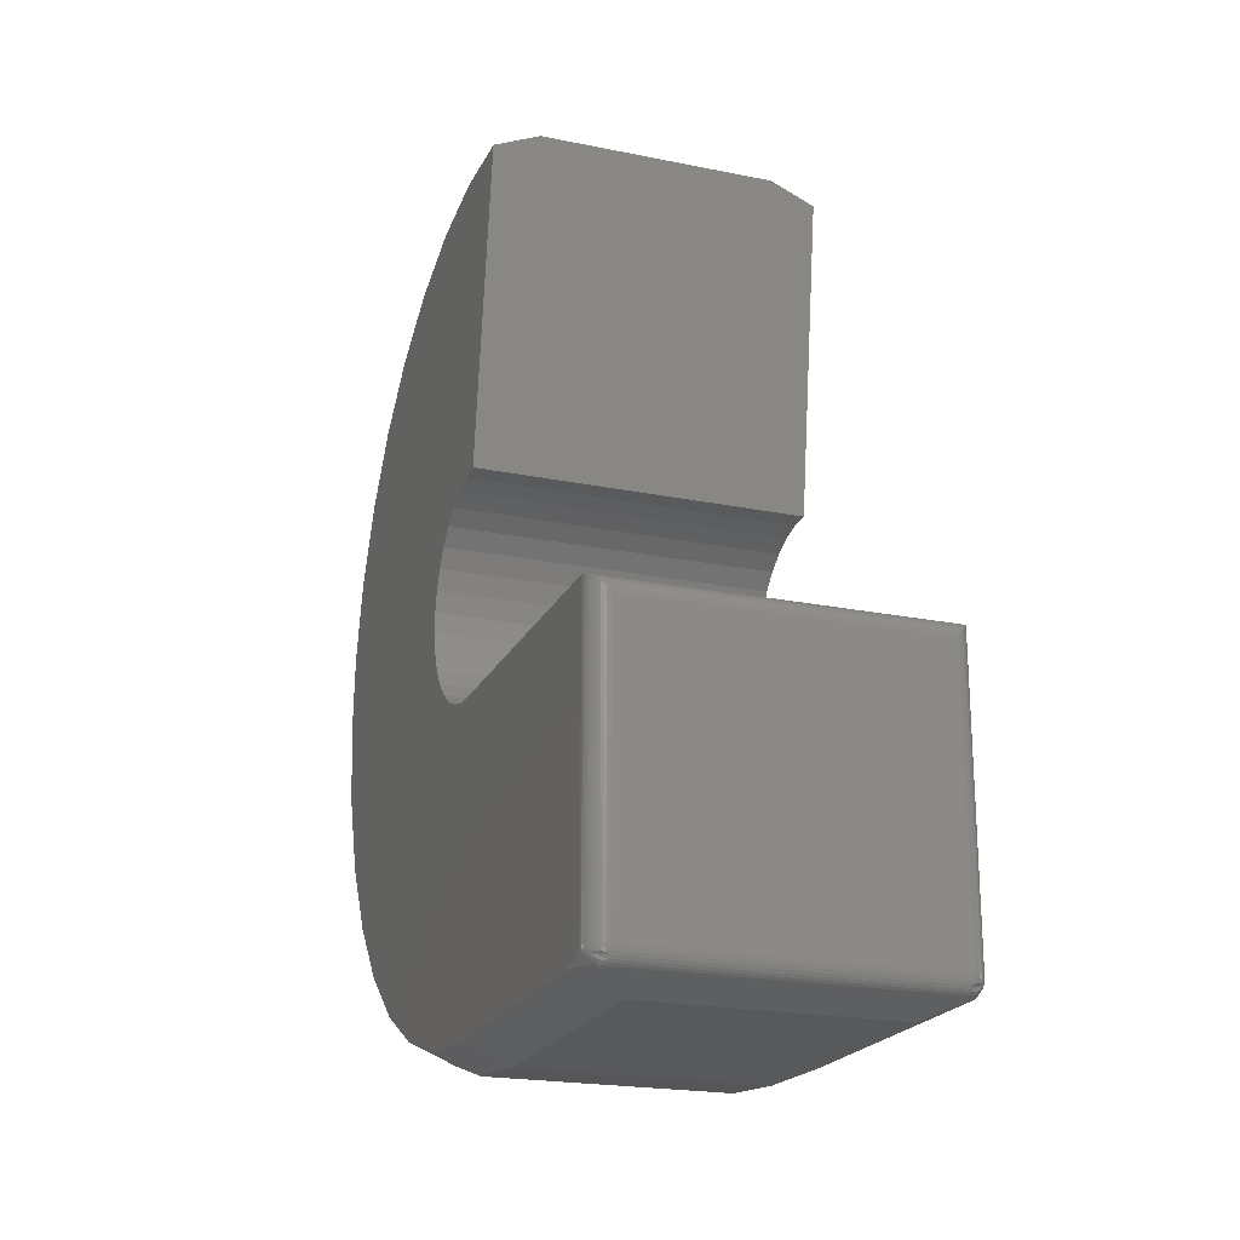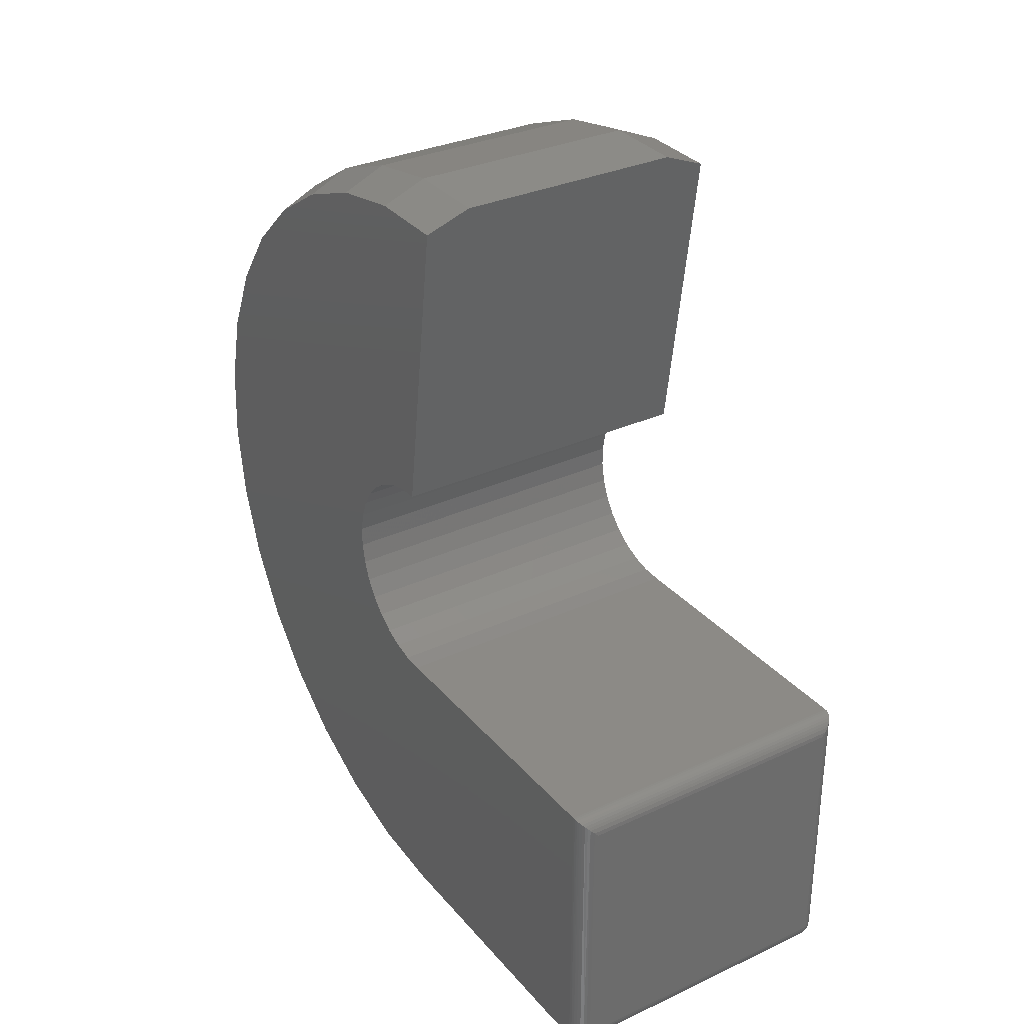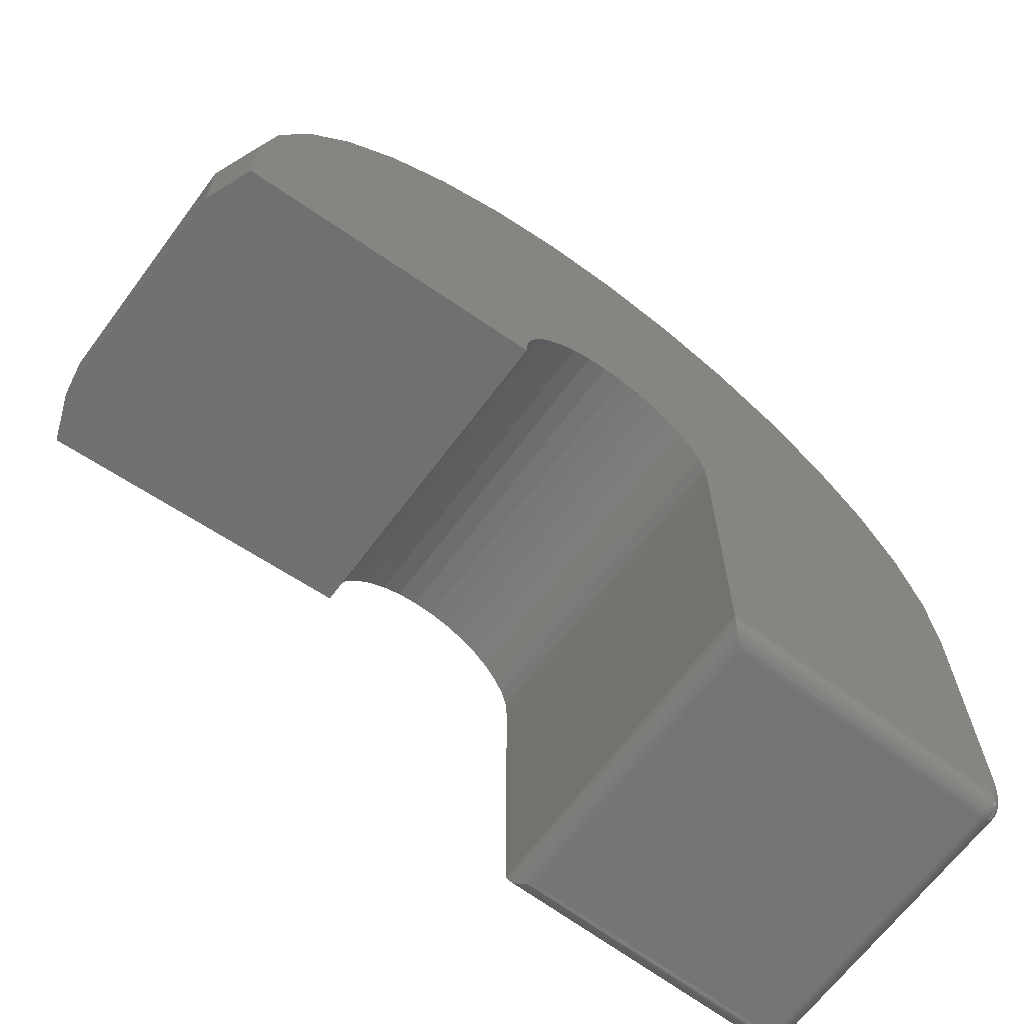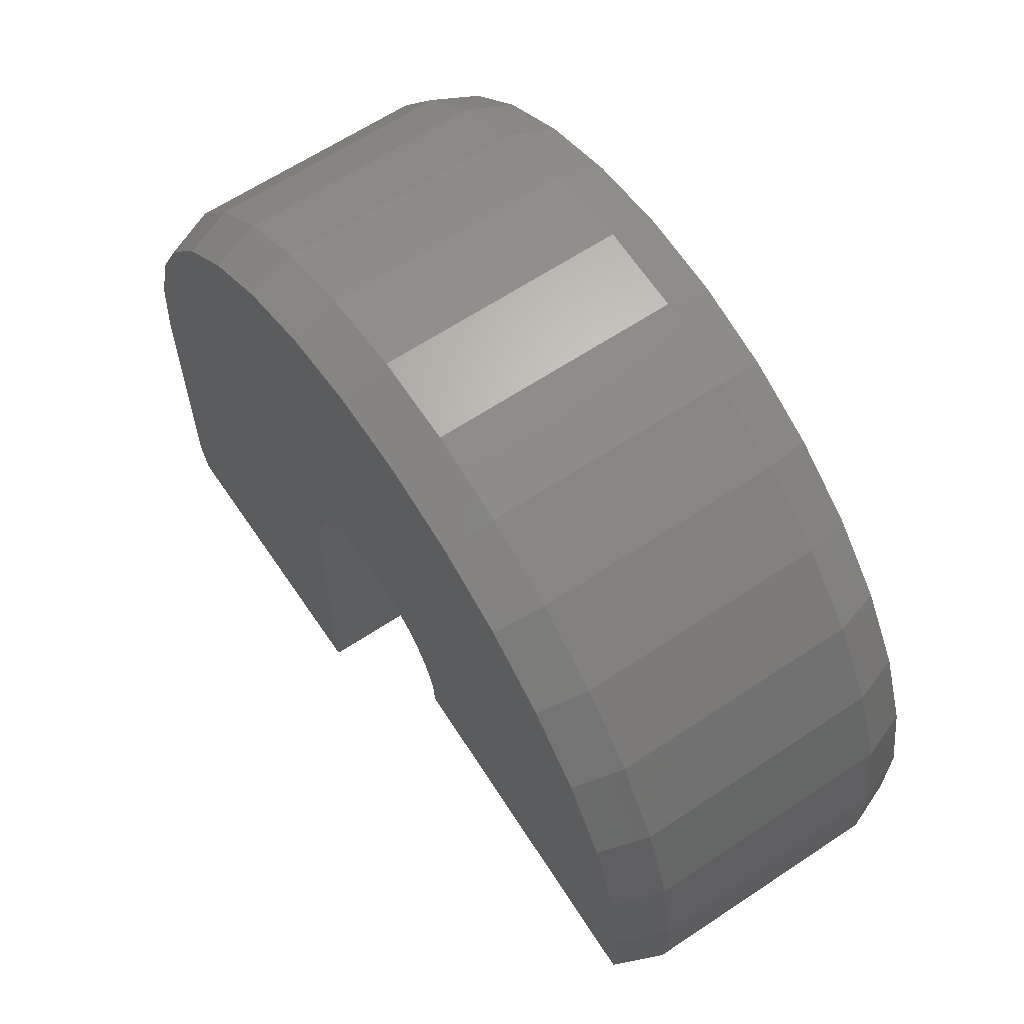
<metadata>
{"format":"stl","ext":"stl","renderer":"f3d","projection":"perspective","resolution":1024,"background":"white","views":[{"elev":-21.1,"azim":-20.0,"up":"+Z"},{"elev":31.7,"azim":-33.1,"up":"+Z"},{"elev":-66.6,"azim":53.2,"up":"+Y"},{"elev":63.0,"azim":-34.0,"up":"+Y"}]}
</metadata>
<code>
# stl→obj: 260 verts, 516 faces
v 0.125 1.605e-18 0.0262
v -0.125 1.605e-18 0.0262
v 0.125 0.0002253 0.02356
v -0.125 0.0002253 0.02356
v 0.125 0.0008949 0.02099
v -0.125 0.0008949 0.02099
v 0.125 0.001989 0.01857
v -0.125 0.001989 0.01857
v 0.125 0.003477 0.01638
v -0.125 0.003477 0.01638
v 0.125 0.005315 0.01446
v -0.125 0.005315 0.01446
v 0.125 0.007451 0.01289
v -0.125 0.007451 0.01289
v 0.125 0.009822 0.0117
v -0.125 0.009822 0.0117
v 0.1349 0.01529 0.01335
v 0.133 0.01357 0.01258
v 0.1316 0.01295 0.012
v 0.13 0.01284 0.01136
v 0.1278 0.01353 0.01048
v 0.1358 0.01655 0.01371
v 0.1263 0.01447 0.009897
v 0.125 0.01562 0.009375
v 0.1391 0.02562 0.01503
v 0.1374 0.01961 0.01432
v 0.1016 0.03906 -2.392e-18
v 0.1016 0.2246 -1.375e-17
v 0.1406 0.2246 0.01562
v 0.1406 0.04207 0.01562
v 0.1405 0.03627 0.01556
v -0.125 0.01562 0.009375
v -0.1016 0.03906 -2.392e-18
v -0.1316 0.01295 0.012
v -0.133 0.01357 0.01258
v -0.1349 0.01529 0.01335
v -0.13 0.01284 0.01136
v -0.1278 0.01353 0.01048
v -0.1358 0.01655 0.01371
v -0.1263 0.01447 0.009897
v -0.1374 0.01961 0.01432
v -0.1391 0.02562 0.01503
v -0.14 0.03061 0.01536
v -0.1406 0.04207 0.01562
v -0.1406 0.2246 0.01562
v -0.1016 0.2246 -1.375e-17
v -0.1406 0.3479 0.02214
v -0.1406 0.2793 0.01561
v -0.1406 0.6361 0.4307
v -0.1406 0.3546 0.4293
v -0.1406 0.3423 0.4423
v -0.1406 0.01562 0.0262
v -0.1406 0.01562 0.2763
v -0.1406 0.6085 0.2283
v -0.1406 0.5743 0.1684
v -0.1406 0.5294 0.1161
v -0.1406 0.4753 0.07332
v -0.1406 0.4141 0.04161
v -0.1406 0.2763 0.4658
v -0.1406 0.239 0.7345
v -0.1406 0.3079 0.7357
v -0.1406 0.3758 0.7237
v -0.1406 0.4402 0.6991
v -0.1406 0.4987 0.6626
v -0.1406 0.5492 0.6157
v -0.1406 0.5899 0.56
v -0.1406 0.6192 0.4976
v -0.1406 0.2942 0.4648
v -0.1406 0.3278 0.4528
v -0.1406 0.3115 0.4604
v -0.1406 0.6399 0.3619
v -0.1406 0.6306 0.2936
v -0.1406 0.3708 0.3445
v -0.1406 0.3742 0.3621
v -0.1406 0.3742 0.38
v -0.1406 0.3708 0.3976
v -0.1406 0.3642 0.4142
v -0.1406 0.3278 0.2893
v -0.1406 0.3423 0.2998
v -0.1406 0.3546 0.3128
v -0.1406 0.3642 0.3279
v -0.1406 0.2763 0.2763
v -0.1406 0.2942 0.2773
v -0.1406 0.3115 0.2817
v 0.1406 0.3479 0.02214
v 0.1406 0.2793 0.01561
v 0.1406 0.3423 0.4423
v 0.1406 0.3546 0.4293
v 0.1406 0.6361 0.4307
v 0.1406 0.01562 0.0262
v 0.1406 0.4141 0.04161
v 0.1406 0.4753 0.07332
v 0.1406 0.5294 0.1161
v 0.1406 0.5743 0.1684
v 0.1406 0.6085 0.2283
v 0.1406 0.01562 0.2763
v 0.1406 0.2763 0.4658
v 0.1406 0.2942 0.4648
v 0.1406 0.6192 0.4976
v 0.1406 0.5899 0.56
v 0.1406 0.5492 0.6157
v 0.1406 0.4987 0.6626
v 0.1406 0.4402 0.6991
v 0.1406 0.3758 0.7237
v 0.1406 0.3079 0.7357
v 0.1406 0.239 0.7345
v 0.1406 0.3115 0.4604
v 0.1406 0.3278 0.4528
v 0.1406 0.6399 0.3619
v 0.1406 0.3642 0.4142
v 0.1406 0.3708 0.3976
v 0.1406 0.3742 0.38
v 0.1406 0.3742 0.3621
v 0.1406 0.3708 0.3445
v 0.1406 0.6306 0.2936
v 0.1406 0.3642 0.3279
v 0.1406 0.3546 0.3128
v 0.1406 0.3423 0.2998
v 0.1406 0.3278 0.2893
v 0.1406 0.3115 0.2817
v 0.1406 0.2942 0.2773
v 0.1406 0.2763 0.2763
v -0.125 1.596e-17 0.2607
v 0.125 1.596e-17 0.2607
v -0.1405 0.01369 0.2762
v -0.1403 0.01258 0.0262
v -0.1287 0.0004375 0.2644
v -0.128 0.0003002 0.0262
v -0.14 0.01123 0.2757
v -0.1394 0.009646 0.0262
v -0.1391 0.008871 0.2748
v -0.138 0.006944 0.0262
v -0.1378 0.006684 0.2735
v -0.136 0.004576 0.0262
v -0.1362 0.004736 0.2719
v -0.1337 0.002633 0.0262
v -0.1343 0.003078 0.27
v -0.1322 0.001752 0.2679
v -0.131 0.001189 0.0262
v -0.128 0.009934 0.01197
v -0.1403 0.01449 0.02337
v -0.131 0.01026 0.0128
v -0.1337 0.0108 0.01414
v -0.136 0.01152 0.01595
v -0.138 0.0124 0.01814
v -0.1394 0.0134 0.02065
v 0.1287 0.0004375 0.2644
v 0.1322 0.001752 0.2679
v 0.1343 0.003078 0.27
v 0.1362 0.004736 0.2719
v 0.1378 0.006684 0.2735
v 0.1391 0.008871 0.2748
v 0.1405 0.01369 0.2762
v 0.14 0.01123 0.2757
v 0.1403 0.01449 0.02337
v 0.128 0.009934 0.01197
v 0.131 0.01026 0.0128
v 0.1337 0.0108 0.01414
v 0.136 0.01152 0.01595
v 0.138 0.0124 0.01814
v 0.1394 0.0134 0.02065
v 0.1403 0.01258 0.0262
v 0.128 0.0003002 0.0262
v 0.131 0.001189 0.0262
v 0.1337 0.002633 0.0262
v 0.136 0.004576 0.0262
v 0.138 0.006944 0.0262
v 0.1394 0.009646 0.0262
v 0.1403 0.0131 0.02449
v 0.1394 0.009763 0.02503
v 0.131 0.002311 0.02063
v 0.128 0.001491 0.02028
v 0.1394 0.01067 0.02285
v 0.128 0.004877 0.01528
v 0.136 0.006476 0.02001
v 0.136 0.005435 0.02193
v 0.1337 0.003643 0.02118
v 0.131 0.005501 0.01591
v 0.1337 0.006513 0.01694
v 0.136 0.007876 0.01833
v 0.128 0.007241 0.01338
v 0.131 0.007727 0.01412
v 0.1337 0.008517 0.01533
v 0.136 0.00958 0.01696
v 0.138 0.01088 0.01894
v 0.1394 0.01235 0.0212
v 0.128 0.0006008 0.02318
v 0.131 0.001473 0.02336
v 0.1337 0.002888 0.02364
v 0.136 0.004793 0.02403
v 0.138 0.007114 0.02449
v 0.138 0.007619 0.02285
v 0.1394 0.01011 0.02389
v 0.138 0.008437 0.02134
v 0.138 0.009537 0.02002
v 0.1394 0.01143 0.02194
v -0.1403 0.0131 0.02449
v -0.1394 0.01235 0.0212
v -0.131 0.005501 0.01591
v -0.128 0.004877 0.01528
v -0.1394 0.01067 0.02285
v -0.128 0.001491 0.02028
v -0.136 0.006476 0.02001
v -0.136 0.007876 0.01833
v -0.1337 0.006513 0.01694
v -0.131 0.002311 0.02063
v -0.1337 0.003643 0.02118
v -0.136 0.005435 0.02193
v -0.128 0.0006008 0.02318
v -0.131 0.001473 0.02336
v -0.1337 0.002888 0.02364
v -0.136 0.004793 0.02403
v -0.138 0.007114 0.02449
v -0.1394 0.009763 0.02503
v -0.128 0.007241 0.01338
v -0.131 0.007727 0.01412
v -0.1337 0.008517 0.01533
v -0.136 0.00958 0.01696
v -0.138 0.01088 0.01894
v -0.138 0.009537 0.02002
v -0.1394 0.01143 0.02194
v -0.138 0.008437 0.02134
v -0.138 0.007619 0.02285
v -0.1394 0.01011 0.02389
v 0.1016 0.2793 -1.433e-05
v -0.1016 0.2793 -1.433e-05
v -0.1016 0.2368 0.75
v 0.1016 0.2368 0.75
v -0.1016 0.3088 0.7513
v 0.1016 0.3088 0.7513
v -0.1016 0.3797 0.7389
v 0.1016 0.3797 0.7389
v -0.1016 0.4469 0.7132
v 0.1016 0.4469 0.7132
v -0.1016 0.508 0.6752
v 0.1016 0.508 0.6752
v -0.1016 0.5607 0.6263
v 0.1016 0.5607 0.6263
v -0.1016 0.6032 0.5682
v 0.1016 0.6032 0.5682
v -0.1016 0.6338 0.503
v 0.1016 0.6338 0.503
v -0.1016 0.6515 0.4333
v 0.1016 0.6515 0.4333
v -0.1016 0.6556 0.3614
v 0.1016 0.6556 0.3614
v -0.1016 0.6459 0.2901
v 0.1016 0.6459 0.2901
v -0.1016 0.6228 0.222
v 0.1016 0.6228 0.222
v -0.1016 0.5871 0.1595
v 0.1016 0.5871 0.1595
v -0.1016 0.5403 0.1049
v 0.1016 0.5403 0.1049
v -0.1016 0.4838 0.06023
v 0.1016 0.4838 0.06023
v -0.1016 0.4199 0.02713
v 0.1016 0.4199 0.02713
v -0.1016 0.3509 0.006801
v 0.1016 0.3509 0.006801
f 1 2 3
f 3 2 4
f 3 4 5
f 5 4 6
f 5 6 7
f 7 6 8
f 7 8 9
f 9 8 10
f 9 10 11
f 11 10 12
f 11 12 13
f 13 12 14
f 13 14 15
f 15 14 16
f 17 18 19
f 17 19 20
f 21 17 20
f 21 22 17
f 22 21 23
f 24 25 26
f 24 26 22
f 24 22 23
f 27 28 29
f 27 29 30
f 27 30 31
f 27 31 25
f 27 25 24
f 24 15 27
f 32 33 16
f 16 33 27
f 16 27 15
f 34 35 36
f 37 34 36
f 37 36 38
f 36 39 38
f 40 38 39
f 32 40 39
f 32 39 41
f 32 41 42
f 33 32 42
f 33 42 43
f 33 43 44
f 33 44 45
f 33 45 46
f 44 47 45
f 47 48 45
f 49 50 51
f 52 53 54
f 52 54 55
f 52 55 56
f 52 56 57
f 52 57 58
f 52 58 47
f 52 47 44
f 59 60 61
f 59 61 62
f 59 62 63
f 59 63 64
f 59 64 65
f 59 65 66
f 59 66 67
f 59 67 68
f 67 49 51
f 67 51 69
f 67 69 70
f 67 70 68
f 71 72 73
f 71 73 74
f 71 74 75
f 71 75 76
f 71 76 77
f 71 77 50
f 71 50 49
f 72 54 78
f 72 78 79
f 72 79 80
f 72 80 81
f 72 81 73
f 54 53 82
f 54 82 83
f 54 83 84
f 54 84 78
f 29 85 30
f 29 86 85
f 87 88 89
f 90 30 85
f 90 85 91
f 90 91 92
f 90 92 93
f 90 93 94
f 90 94 95
f 90 95 96
f 97 98 99
f 97 99 100
f 97 100 101
f 97 101 102
f 97 102 103
f 97 103 104
f 97 104 105
f 97 105 106
f 99 98 107
f 99 107 108
f 99 108 87
f 99 87 89
f 109 89 88
f 109 88 110
f 109 110 111
f 109 111 112
f 109 112 113
f 109 113 114
f 109 114 115
f 115 114 116
f 115 116 117
f 115 117 118
f 115 118 119
f 115 119 95
f 95 119 120
f 95 120 121
f 95 121 122
f 95 122 96
f 123 2 124
f 124 2 1
f 82 53 122
f 122 53 96
f 52 125 53
f 52 126 125
f 2 127 128
f 2 123 127
f 129 125 126
f 126 130 129
f 129 130 131
f 131 130 132
f 131 132 133
f 133 132 134
f 133 134 135
f 135 134 136
f 135 136 137
f 138 137 136
f 136 139 138
f 127 138 139
f 127 139 128
f 16 40 32
f 16 140 40
f 52 43 141
f 52 44 43
f 40 140 38
f 37 38 140
f 140 142 37
f 36 35 143
f 143 144 36
f 36 144 39
f 41 39 144
f 144 145 41
f 42 41 145
f 42 145 146
f 43 42 146
f 146 141 43
f 143 35 142
f 142 35 34
f 142 34 37
f 123 147 127
f 123 124 147
f 127 147 148
f 127 148 138
f 138 148 149
f 138 149 137
f 137 149 150
f 137 150 135
f 135 150 151
f 135 151 133
f 133 151 152
f 96 53 153
f 153 53 125
f 153 125 154
f 154 125 129
f 154 129 152
f 152 129 131
f 152 131 133
f 30 155 31
f 30 90 155
f 156 21 20
f 156 20 157
f 158 18 17
f 158 17 159
f 159 17 22
f 159 22 26
f 159 26 160
f 160 26 25
f 160 25 161
f 161 25 31
f 161 31 155
f 15 24 23
f 15 23 21
f 15 21 156
f 18 158 19
f 19 158 157
f 19 157 20
f 90 153 162
f 90 96 153
f 124 163 147
f 124 1 163
f 147 163 164
f 147 164 148
f 148 164 165
f 148 165 149
f 149 165 166
f 149 166 150
f 150 166 167
f 150 167 151
f 151 167 168
f 151 168 152
f 154 152 168
f 168 162 154
f 154 162 153
f 90 169 155
f 90 162 169
f 169 162 170
f 7 171 172
f 7 172 5
f 155 169 173
f 174 9 11
f 175 176 177
f 175 177 171
f 175 171 7
f 175 7 9
f 175 9 174
f 175 174 178
f 175 178 179
f 175 179 180
f 13 15 181
f 181 15 156
f 181 156 182
f 182 156 157
f 182 157 183
f 183 157 158
f 183 158 184
f 184 158 159
f 184 159 185
f 185 159 160
f 185 160 186
f 186 160 161
f 186 161 155
f 1 3 163
f 163 3 187
f 163 187 164
f 164 187 188
f 164 188 165
f 165 188 189
f 165 189 166
f 166 189 190
f 166 190 167
f 167 190 191
f 167 191 168
f 168 191 170
f 168 170 162
f 3 5 187
f 187 5 172
f 187 172 188
f 188 172 171
f 188 171 189
f 189 171 177
f 189 177 190
f 190 177 176
f 190 176 191
f 191 176 192
f 191 192 170
f 170 192 193
f 170 193 169
f 176 175 192
f 192 175 194
f 192 194 193
f 193 194 173
f 193 173 169
f 175 180 194
f 194 180 195
f 194 195 173
f 173 195 196
f 173 196 155
f 11 13 174
f 174 13 181
f 174 181 178
f 178 181 182
f 178 182 179
f 179 182 183
f 179 183 180
f 180 183 184
f 180 184 195
f 195 184 185
f 195 185 196
f 196 185 186
f 196 186 155
f 52 197 126
f 52 141 197
f 197 141 198
f 10 199 200
f 10 200 12
f 126 197 201
f 202 8 6
f 203 204 205
f 203 205 199
f 203 199 10
f 203 10 8
f 203 8 202
f 203 202 206
f 203 206 207
f 203 207 208
f 4 2 209
f 209 2 128
f 209 128 210
f 210 128 139
f 210 139 211
f 211 139 136
f 211 136 212
f 212 136 134
f 212 134 213
f 213 134 132
f 213 132 214
f 214 132 130
f 214 130 126
f 16 14 140
f 140 14 215
f 140 215 142
f 142 215 216
f 142 216 143
f 143 216 217
f 143 217 144
f 144 217 218
f 144 218 145
f 145 218 219
f 145 219 146
f 146 219 198
f 146 198 141
f 14 12 215
f 215 12 200
f 215 200 216
f 216 200 199
f 216 199 217
f 217 199 205
f 217 205 218
f 218 205 204
f 218 204 219
f 219 204 220
f 219 220 198
f 198 220 221
f 198 221 197
f 204 203 220
f 220 203 222
f 220 222 221
f 221 222 201
f 221 201 197
f 203 208 222
f 222 208 223
f 222 223 201
f 201 223 224
f 201 224 126
f 6 4 202
f 202 4 209
f 202 209 206
f 206 209 210
f 206 210 207
f 207 210 211
f 207 211 208
f 208 211 212
f 208 212 223
f 223 212 213
f 223 213 224
f 224 213 214
f 224 214 126
f 225 28 226
f 226 28 46
f 33 46 27
f 27 46 28
f 227 228 229
f 229 228 230
f 229 230 231
f 231 230 232
f 231 232 233
f 233 232 234
f 233 234 235
f 235 234 236
f 235 236 237
f 237 236 238
f 237 238 239
f 239 238 240
f 239 240 241
f 241 240 242
f 241 242 243
f 243 242 244
f 243 244 245
f 245 244 246
f 245 246 247
f 247 246 248
f 247 248 249
f 249 248 250
f 249 250 251
f 251 250 252
f 251 252 253
f 253 252 254
f 253 254 255
f 255 254 256
f 255 256 257
f 257 256 258
f 257 258 259
f 259 258 260
f 259 260 226
f 226 260 225
f 59 97 60
f 60 97 106
f 60 106 227
f 227 106 228
f 89 242 99
f 99 242 240
f 99 240 100
f 100 240 238
f 100 238 101
f 101 238 236
f 101 236 102
f 102 236 234
f 102 234 103
f 103 234 232
f 103 232 104
f 104 232 230
f 104 230 105
f 105 230 228
f 105 228 106
f 242 89 244
f 244 89 109
f 244 109 246
f 246 109 115
f 246 115 248
f 248 115 95
f 248 95 250
f 250 95 94
f 250 94 252
f 252 94 93
f 252 93 254
f 254 93 92
f 254 92 256
f 256 92 91
f 256 91 258
f 258 91 85
f 258 85 260
f 260 85 86
f 260 86 225
f 60 227 61
f 61 227 229
f 61 229 62
f 62 229 231
f 62 231 63
f 63 231 233
f 63 233 64
f 64 233 235
f 64 235 65
f 65 235 237
f 65 237 66
f 66 237 239
f 66 239 67
f 67 239 241
f 67 241 49
f 49 241 243
f 49 243 71
f 71 243 245
f 71 245 72
f 72 245 247
f 72 247 54
f 54 247 249
f 54 249 55
f 55 249 251
f 55 251 56
f 56 251 253
f 56 253 57
f 57 253 255
f 57 255 58
f 58 255 257
f 58 257 47
f 47 257 259
f 47 259 48
f 48 259 226
f 48 226 45
f 45 226 46
f 86 29 225
f 225 29 28
f 75 111 76
f 76 111 110
f 76 110 77
f 77 110 88
f 77 88 50
f 50 88 87
f 50 87 51
f 51 87 108
f 51 108 69
f 69 108 107
f 69 107 70
f 70 107 98
f 70 98 68
f 68 98 97
f 68 97 59
f 111 75 112
f 112 75 74
f 112 74 113
f 113 74 73
f 113 73 114
f 114 73 81
f 114 81 116
f 116 81 80
f 116 80 117
f 117 80 79
f 117 79 118
f 118 79 78
f 118 78 119
f 119 78 84
f 119 84 120
f 120 84 83
f 120 83 121
f 121 83 82
f 121 82 122

</code>
